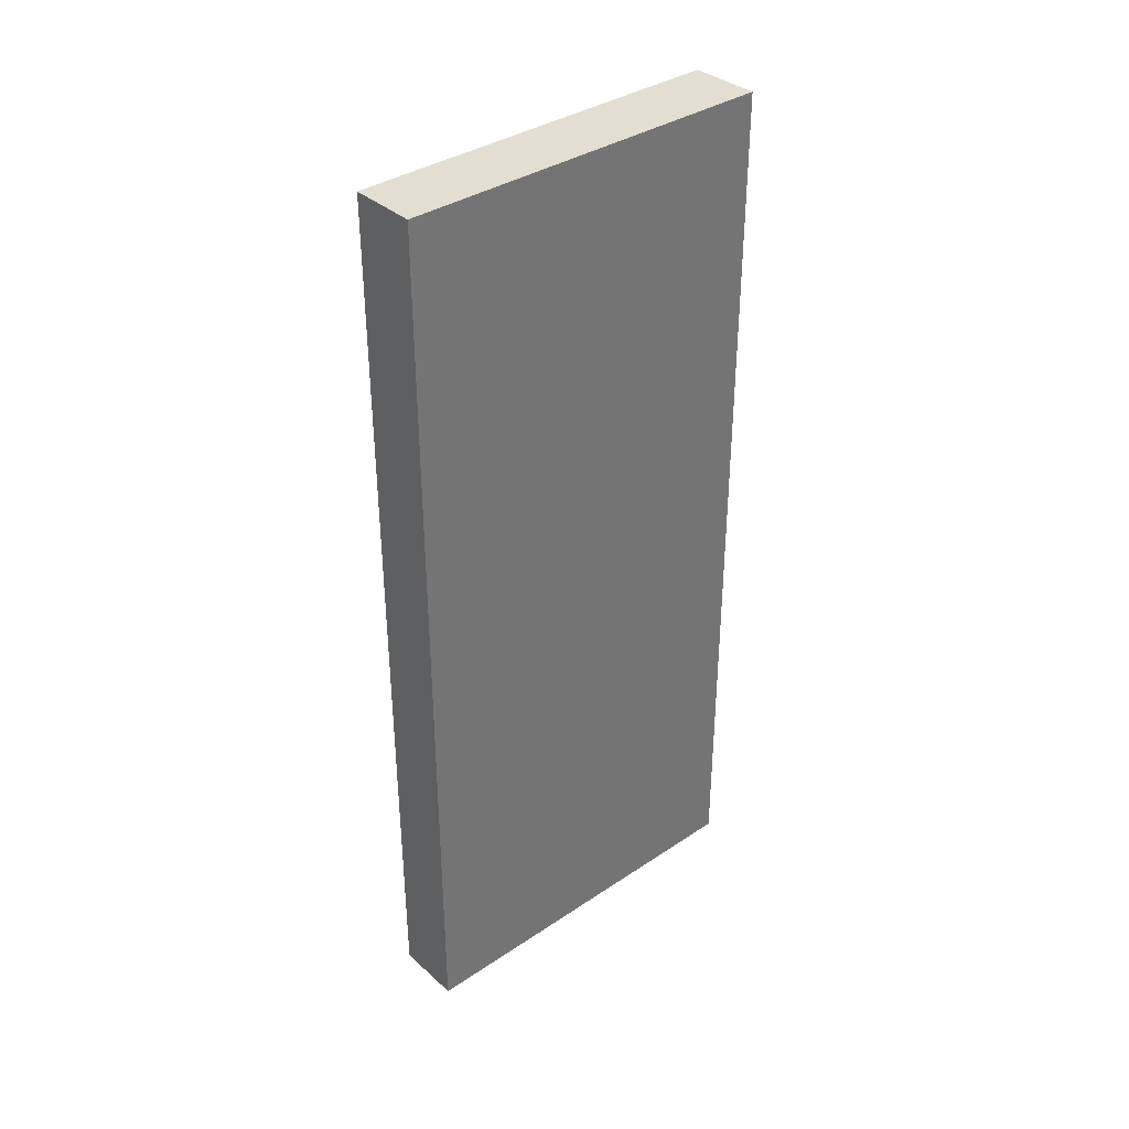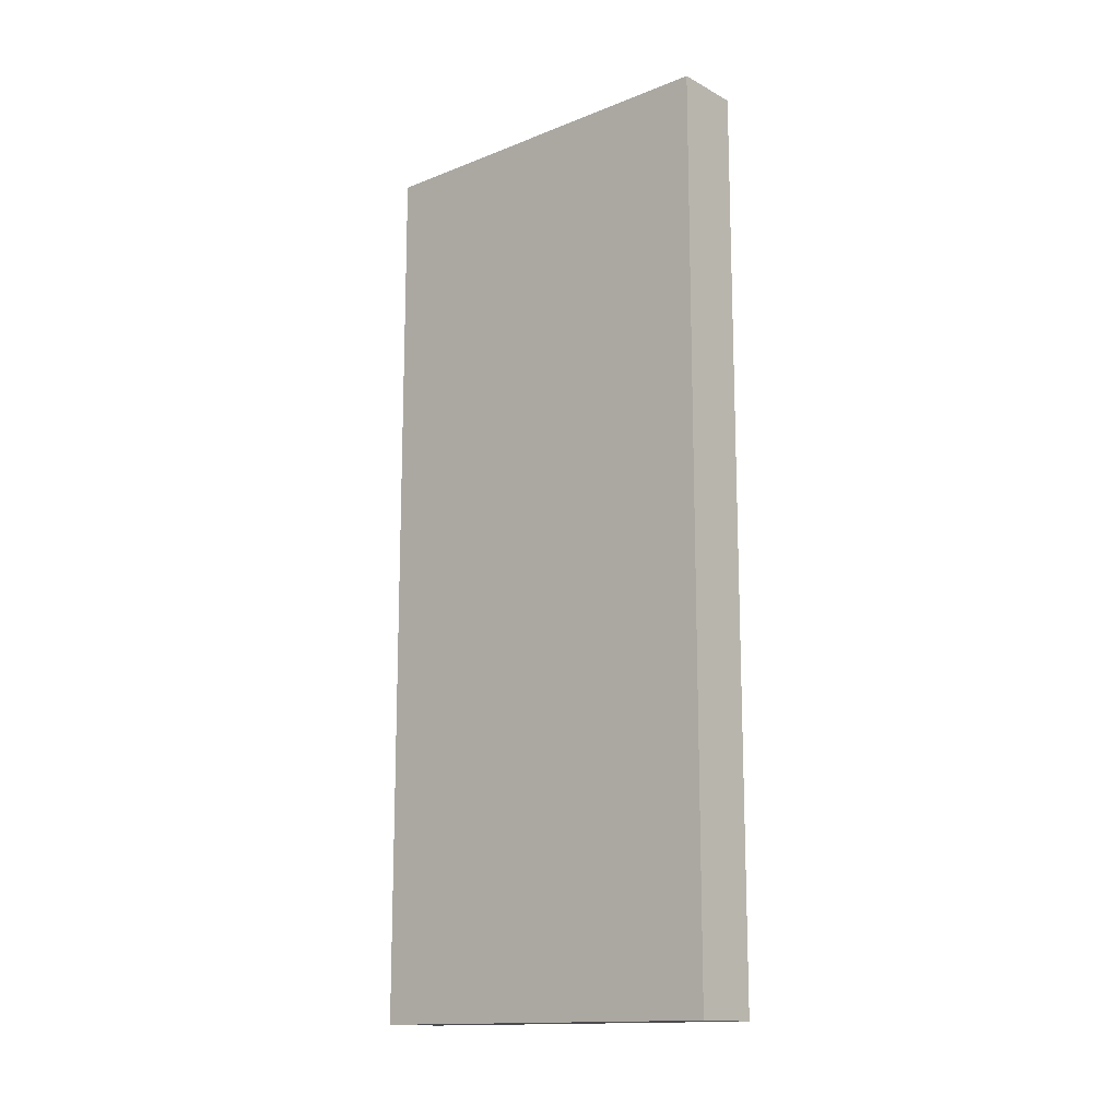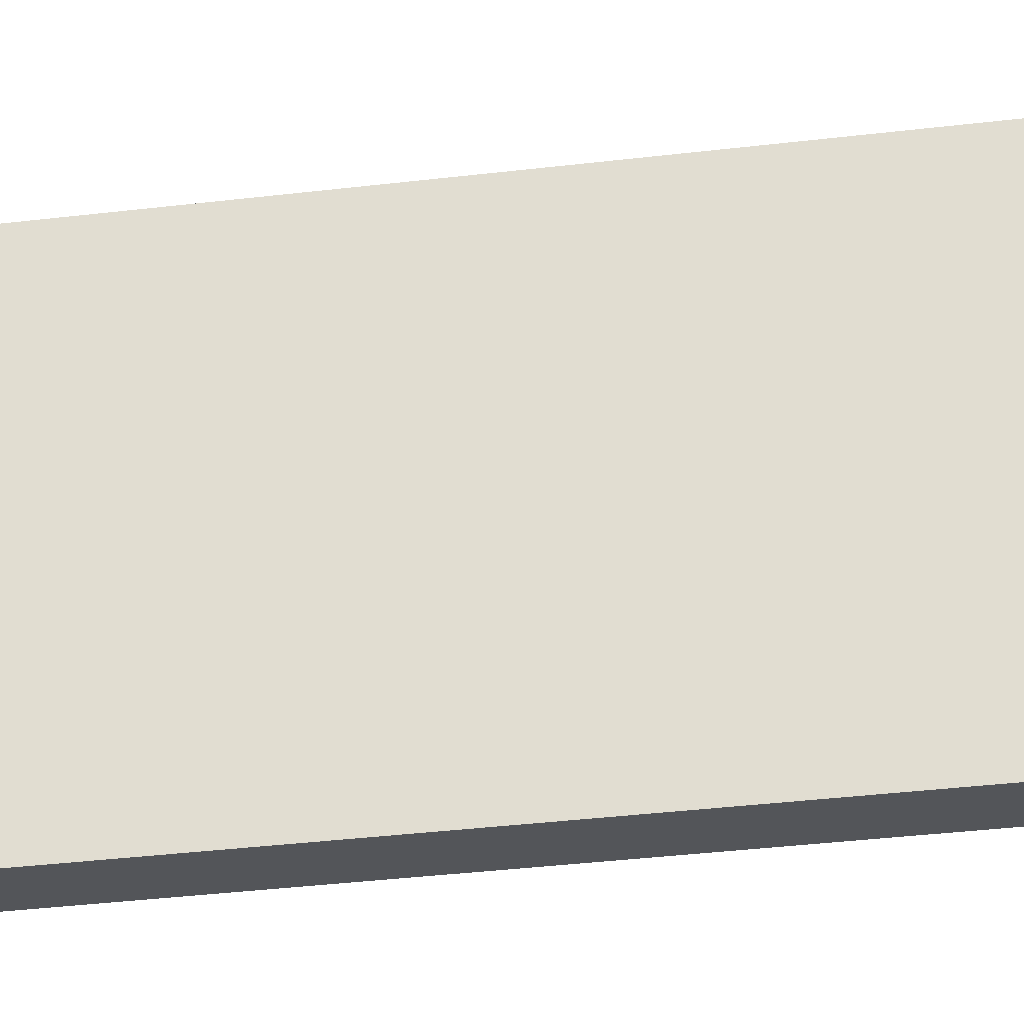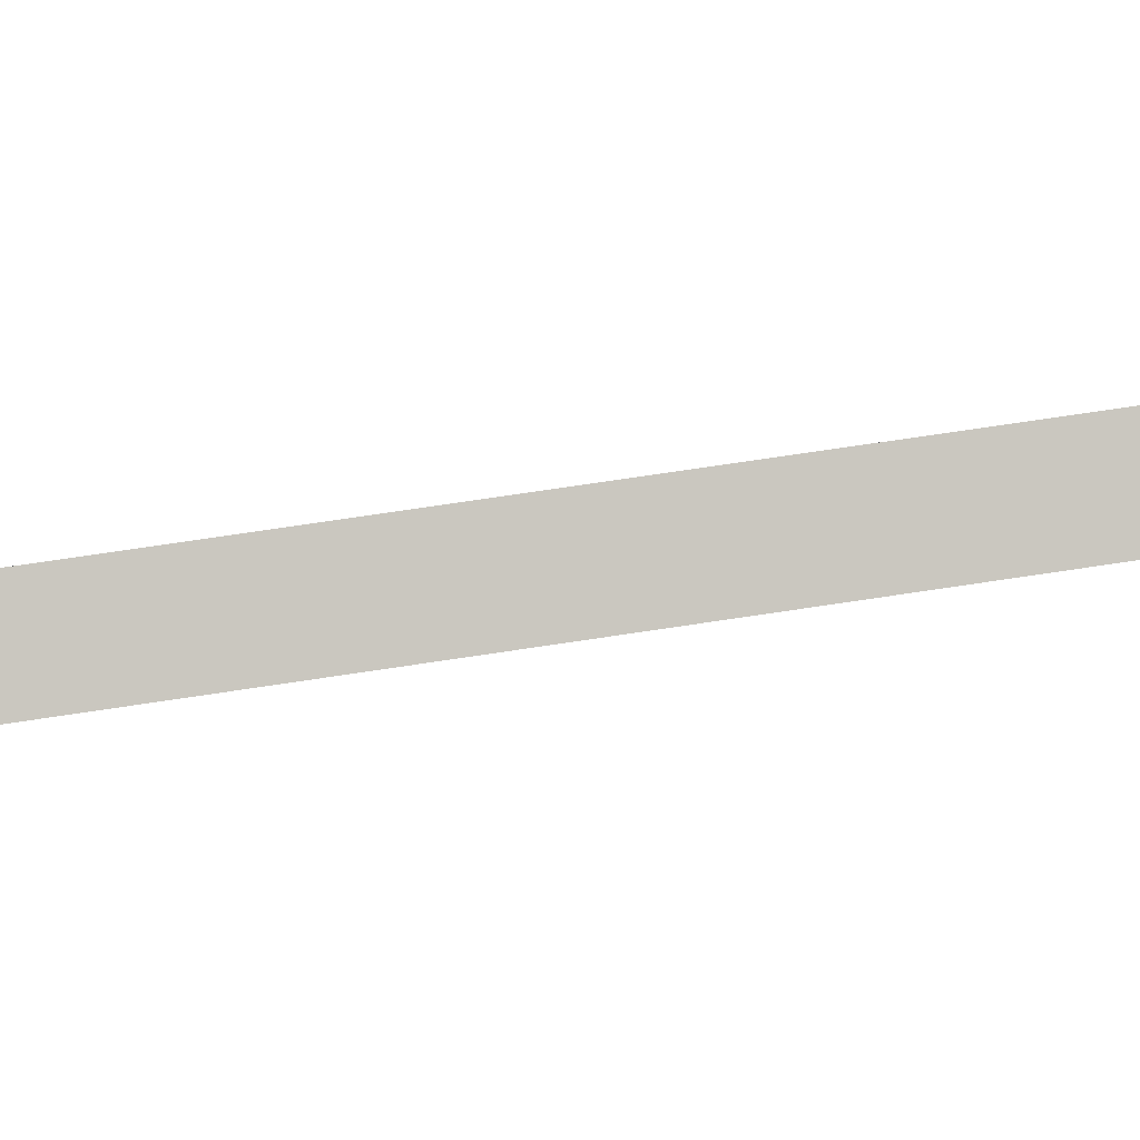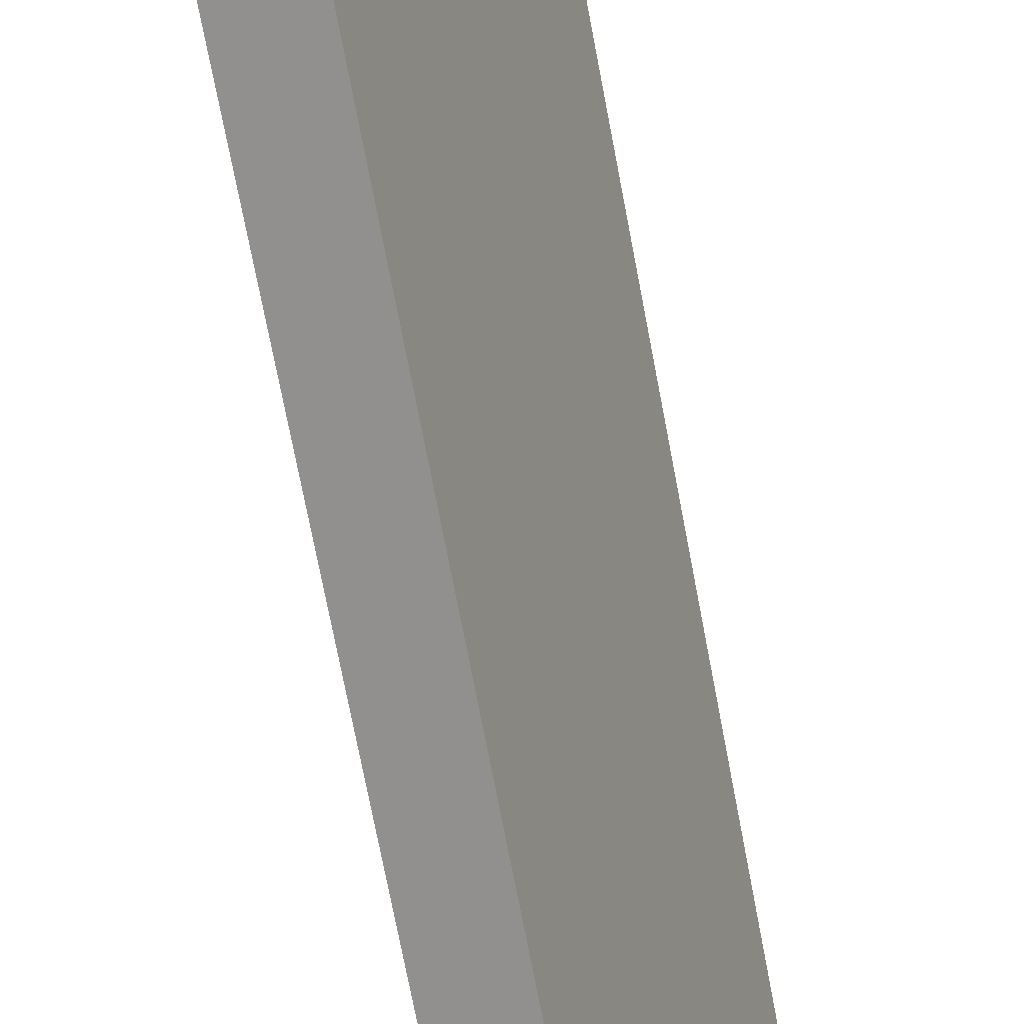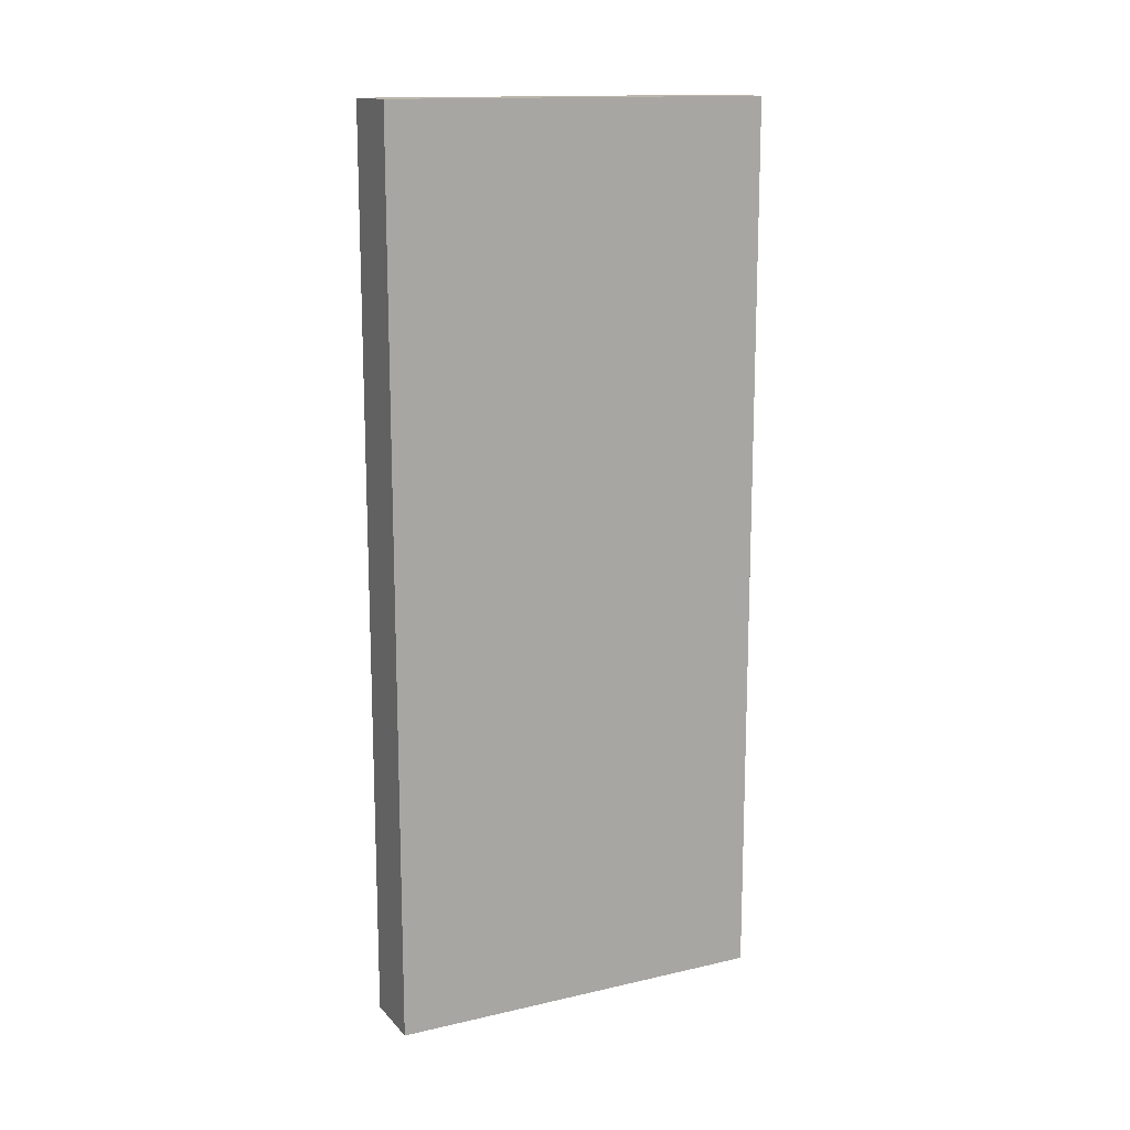
<metadata>
{"format":"obj","ext":"obj","renderer":"f3d","projection":"perspective","resolution":1024,"background":"white","views":[{"elev":36.3,"azim":66.1,"up":"+Y"},{"elev":-14.4,"azim":-31.9,"up":"+Y"},{"elev":-42.9,"azim":97.8,"up":"+Z"},{"elev":71.8,"azim":81.4,"up":"+Z"},{"elev":-74.5,"azim":10.9,"up":"+Z"},{"elev":14.5,"azim":80.7,"up":"+Y"}]}
</metadata>
<code>
v  0 10.44 6.395e-16
v  2.086 10.44 4.041
v  0.756 10.44 -0.254
v  1.337 10.44 4.271
v  2.086 -2.474e-16 4.041
v  0.756 1.555e-17 -0.254
v  0 0 0
v  1.337 -2.615e-16 4.271
g defaultobject
f 1 2 3
f 2 1 4
f 5 3 2
f 3 5 6
f 6 1 3
f 1 6 7
f 7 4 1
f 4 7 8
f 8 2 4
f 2 8 5
f 8 6 5
f 6 8 7

</code>
